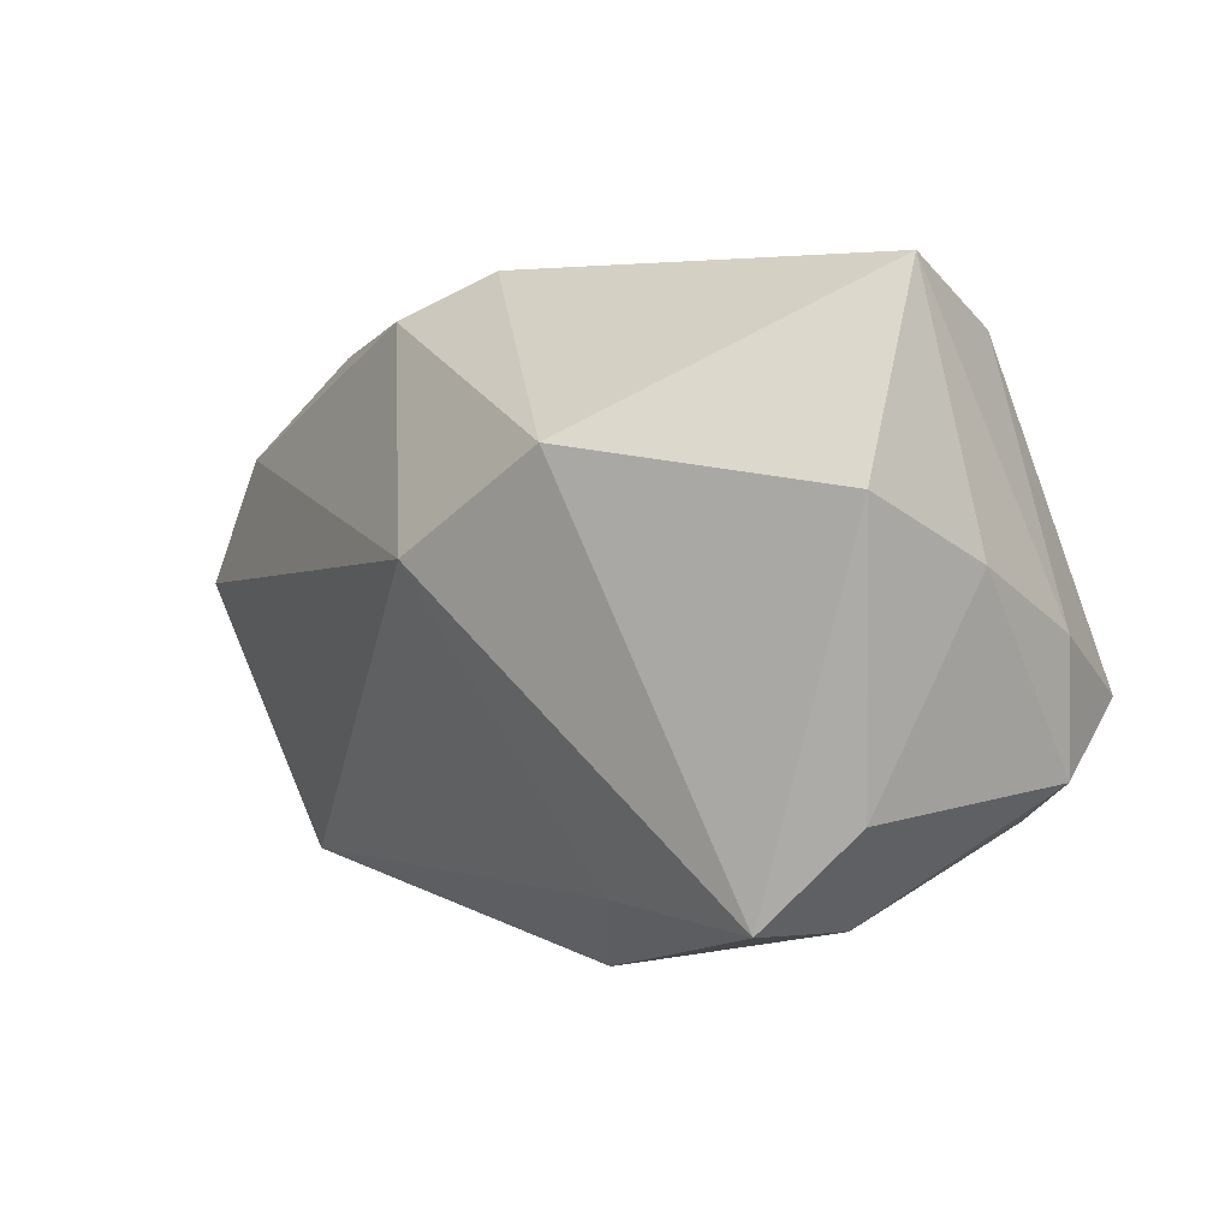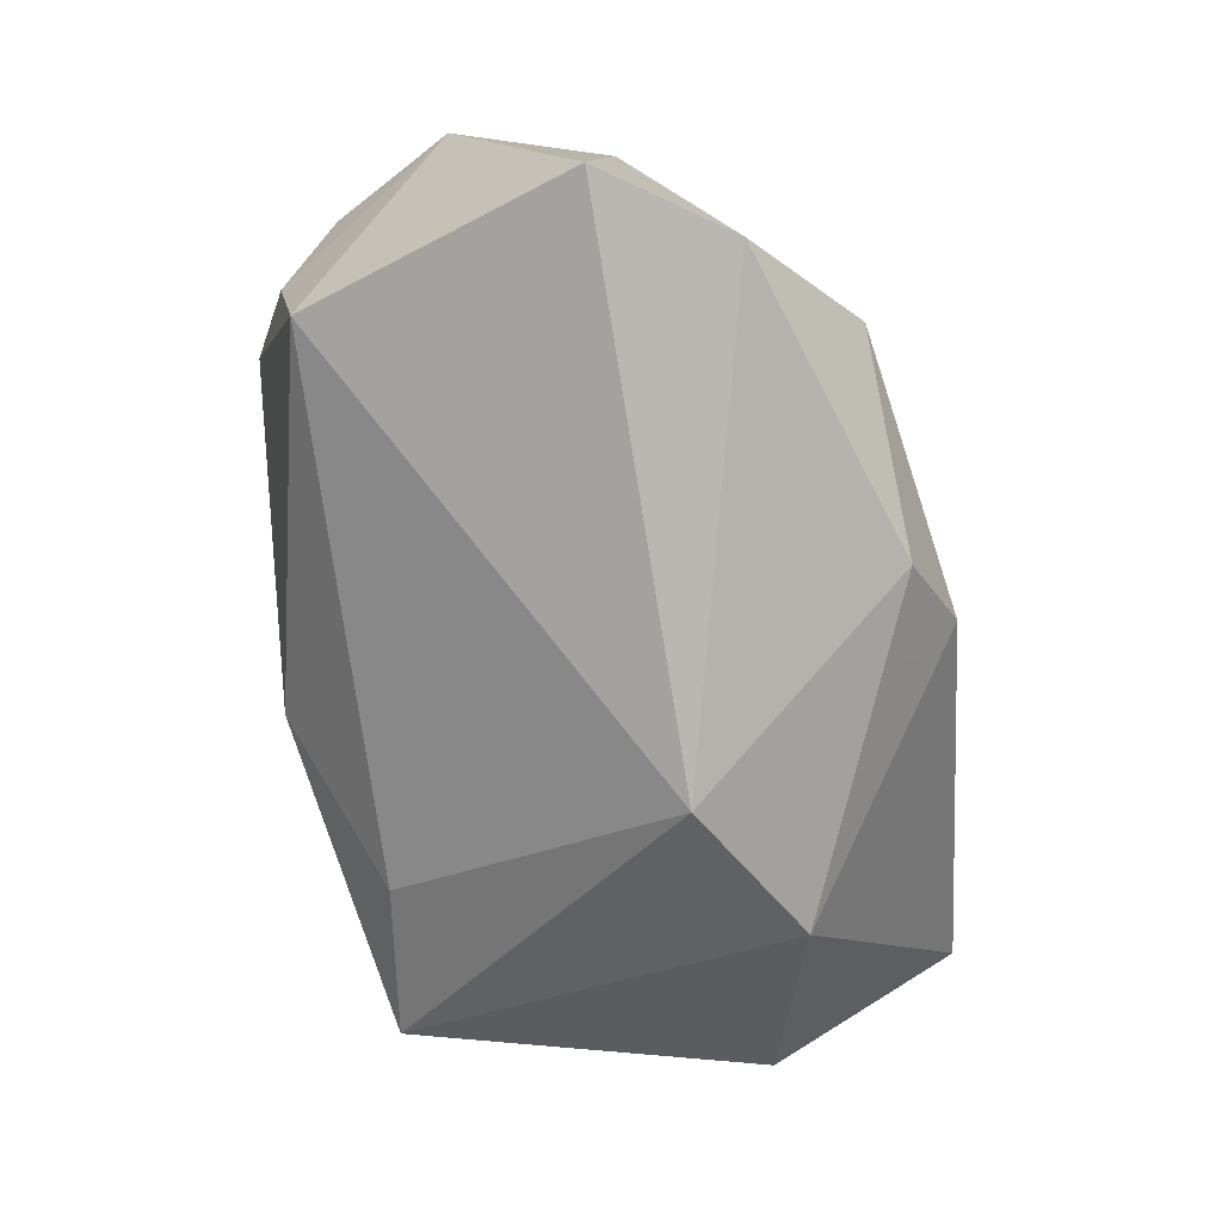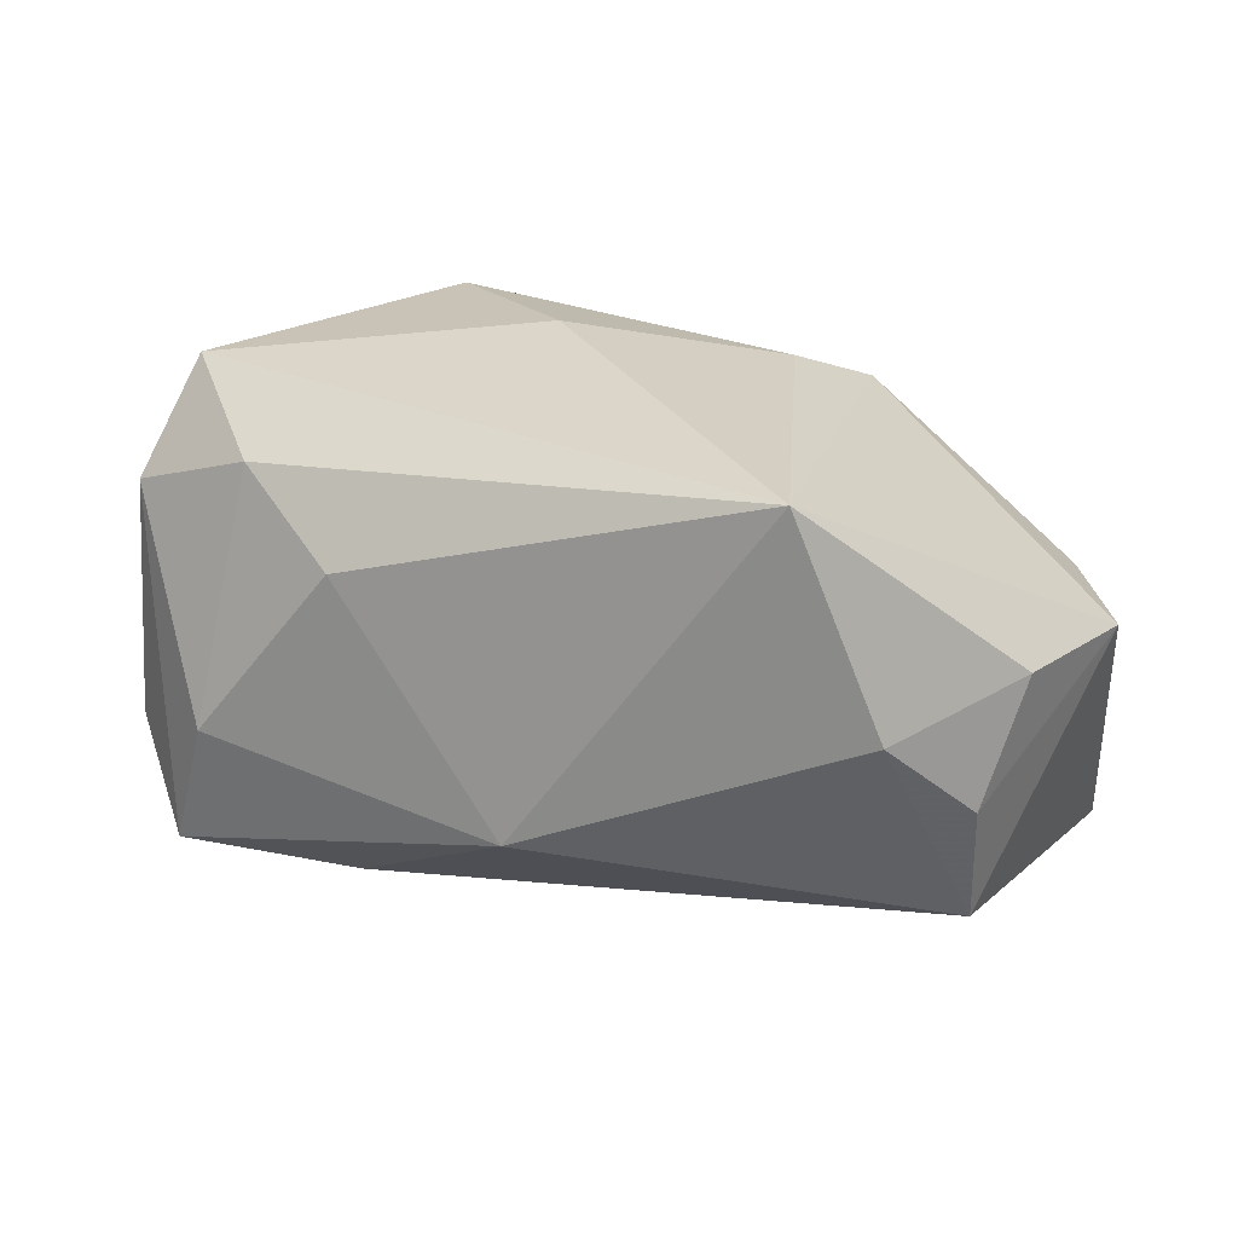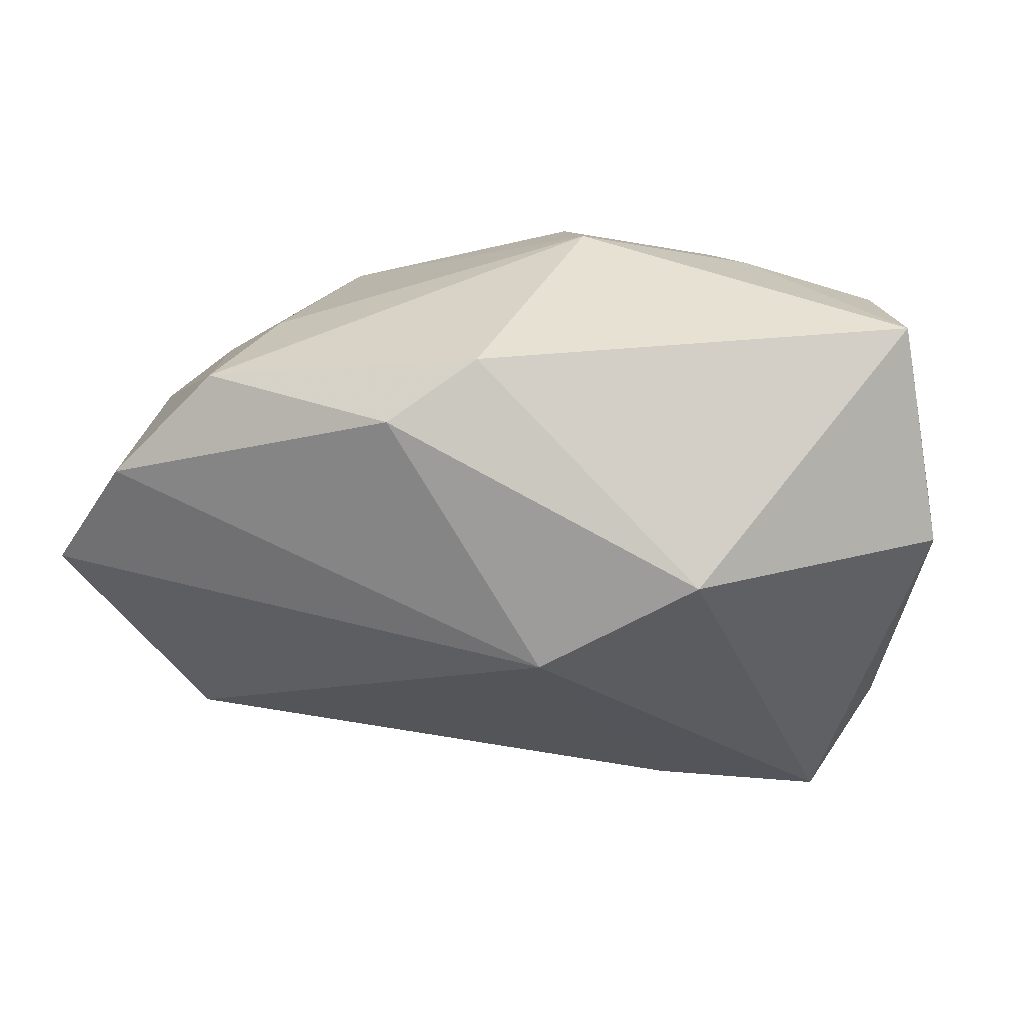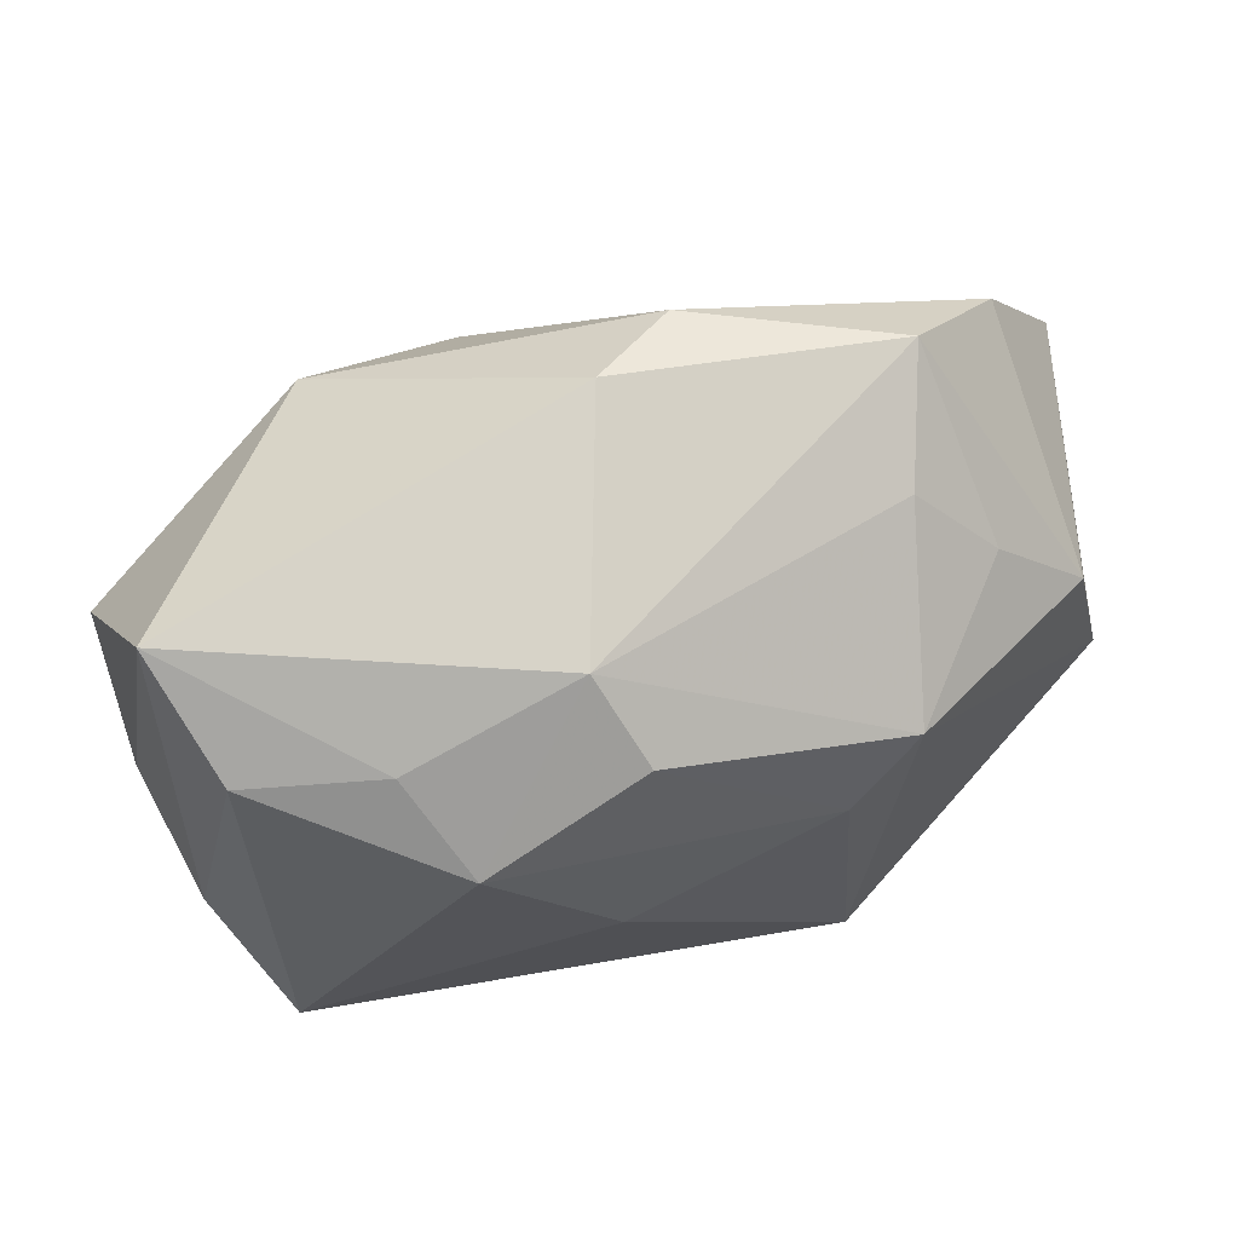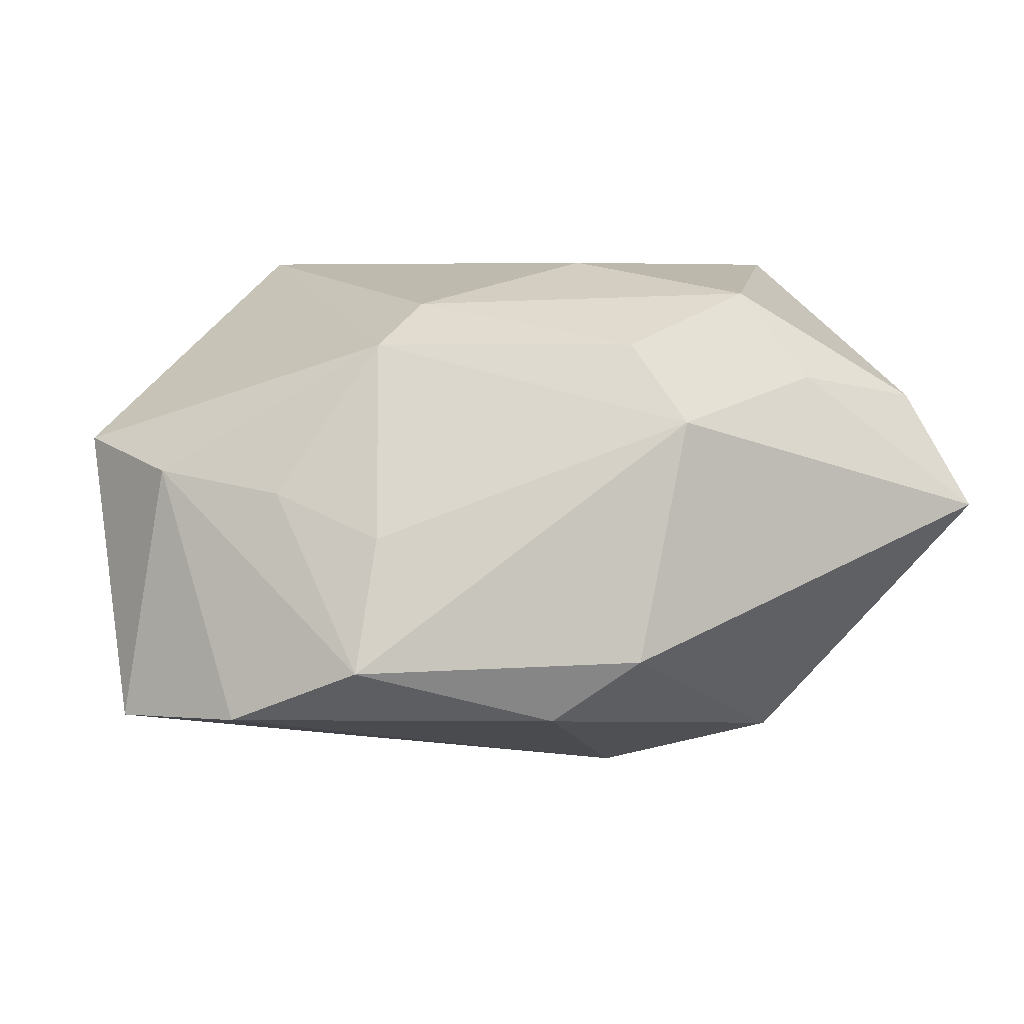
<metadata>
{"format":"obj","ext":"obj","renderer":"f3d","projection":"perspective","resolution":1024,"background":"white","views":[{"elev":3.6,"azim":-124.1,"up":"+Y"},{"elev":-70.7,"azim":94.7,"up":"+Z"},{"elev":29.8,"azim":7.0,"up":"+Z"},{"elev":43.0,"azim":-167.5,"up":"+Y"},{"elev":74.9,"azim":-12.8,"up":"+Y"},{"elev":6.1,"azim":154.2,"up":"+Z"}]}
</metadata>
<code>
v 0.0291 0.02365 -0.01336
v -0.02075 0.01558 -0.02394
v 0.0002894 0.024 0.01679
v 0.04142 0.004172 0.004528
v -0.01854 -0.02307 0.01432
v 0.04427 -0.01034 0.006901
v -0.03795 -0.01312 -0.005931
v 0.02283 0.01455 0.01681
v -0.01909 0.02551 0.01335
v -0.03685 -0.01143 0.01581
v -0.01467 0.01982 0.02168
v 0.002528 0.03024 -0.01326
v -0.0319 0.02455 0.01118
v -0.006744 0.006389 -0.0283
v 0.03367 -0.02306 -0.0142
v 0.009811 0.02605 -0.01907
v -0.003882 0.004744 0.02487
v 0.04502 0.002041 -0.01968
v -0.03251 -0.005338 0.02487
v -0.04085 0.006322 0.00321
v -0.02643 -0.01619 0.02037
v -0.03599 0.03011 0.0001515
v -0.03319 -0.02146 -0.01295
v 0.02589 0.02125 -0.00116
v 0.03702 -0.02114 0.008191
v -0.04147 0.01217 -0.008981
v -0.03805 0.0005205 0.01449
v 0.03297 0.01352 0.002752
v -0.003055 0.02907 0.009441
v 0.01607 0.009468 0.02066
v -0.03033 -0.02263 -0.001372
v 0.01786 -0.02732 0.02487
v -0.01766 -0.02051 -0.01564
v -0.004083 -0.02919 -0.006187
v 0.02586 -0.02919 0.00534
v 0.03797 0.0141 -0.01863
v 0.03348 -0.02529 -0.002549
f 14 18 15
f 19 32 17
f 6 15 18
f 6 8 32
f 27 22 20
f 33 15 34
f 34 23 33
f 14 15 33
f 33 23 14
f 31 23 34
f 20 22 26
f 17 32 30
f 32 8 30
f 25 6 32
f 13 27 19
f 22 27 13
f 9 22 13
f 32 19 21
f 23 31 10
f 10 27 20
f 19 27 10
f 10 21 19
f 31 21 10
f 14 23 2
f 23 26 2
f 2 26 22
f 2 16 14
f 12 16 2
f 2 22 12
f 4 6 18
f 8 6 4
f 8 24 29
f 12 22 29
f 29 22 9
f 11 29 9
f 17 30 11
f 11 19 17
f 11 13 19
f 9 13 11
f 35 25 32
f 35 32 34
f 34 15 35
f 15 6 37
f 6 25 37
f 37 35 15
f 25 35 37
f 32 21 5
f 5 21 31
f 34 32 5
f 5 31 34
f 7 10 20
f 23 10 7
f 20 26 7
f 7 26 23
f 1 16 12
f 12 29 1
f 1 29 24
f 3 30 8
f 3 11 30
f 8 29 3
f 29 11 3
f 16 1 36
f 36 18 14
f 14 16 36
f 36 4 18
f 36 1 4
f 28 1 24
f 4 1 28
f 28 24 8
f 8 4 28

</code>
